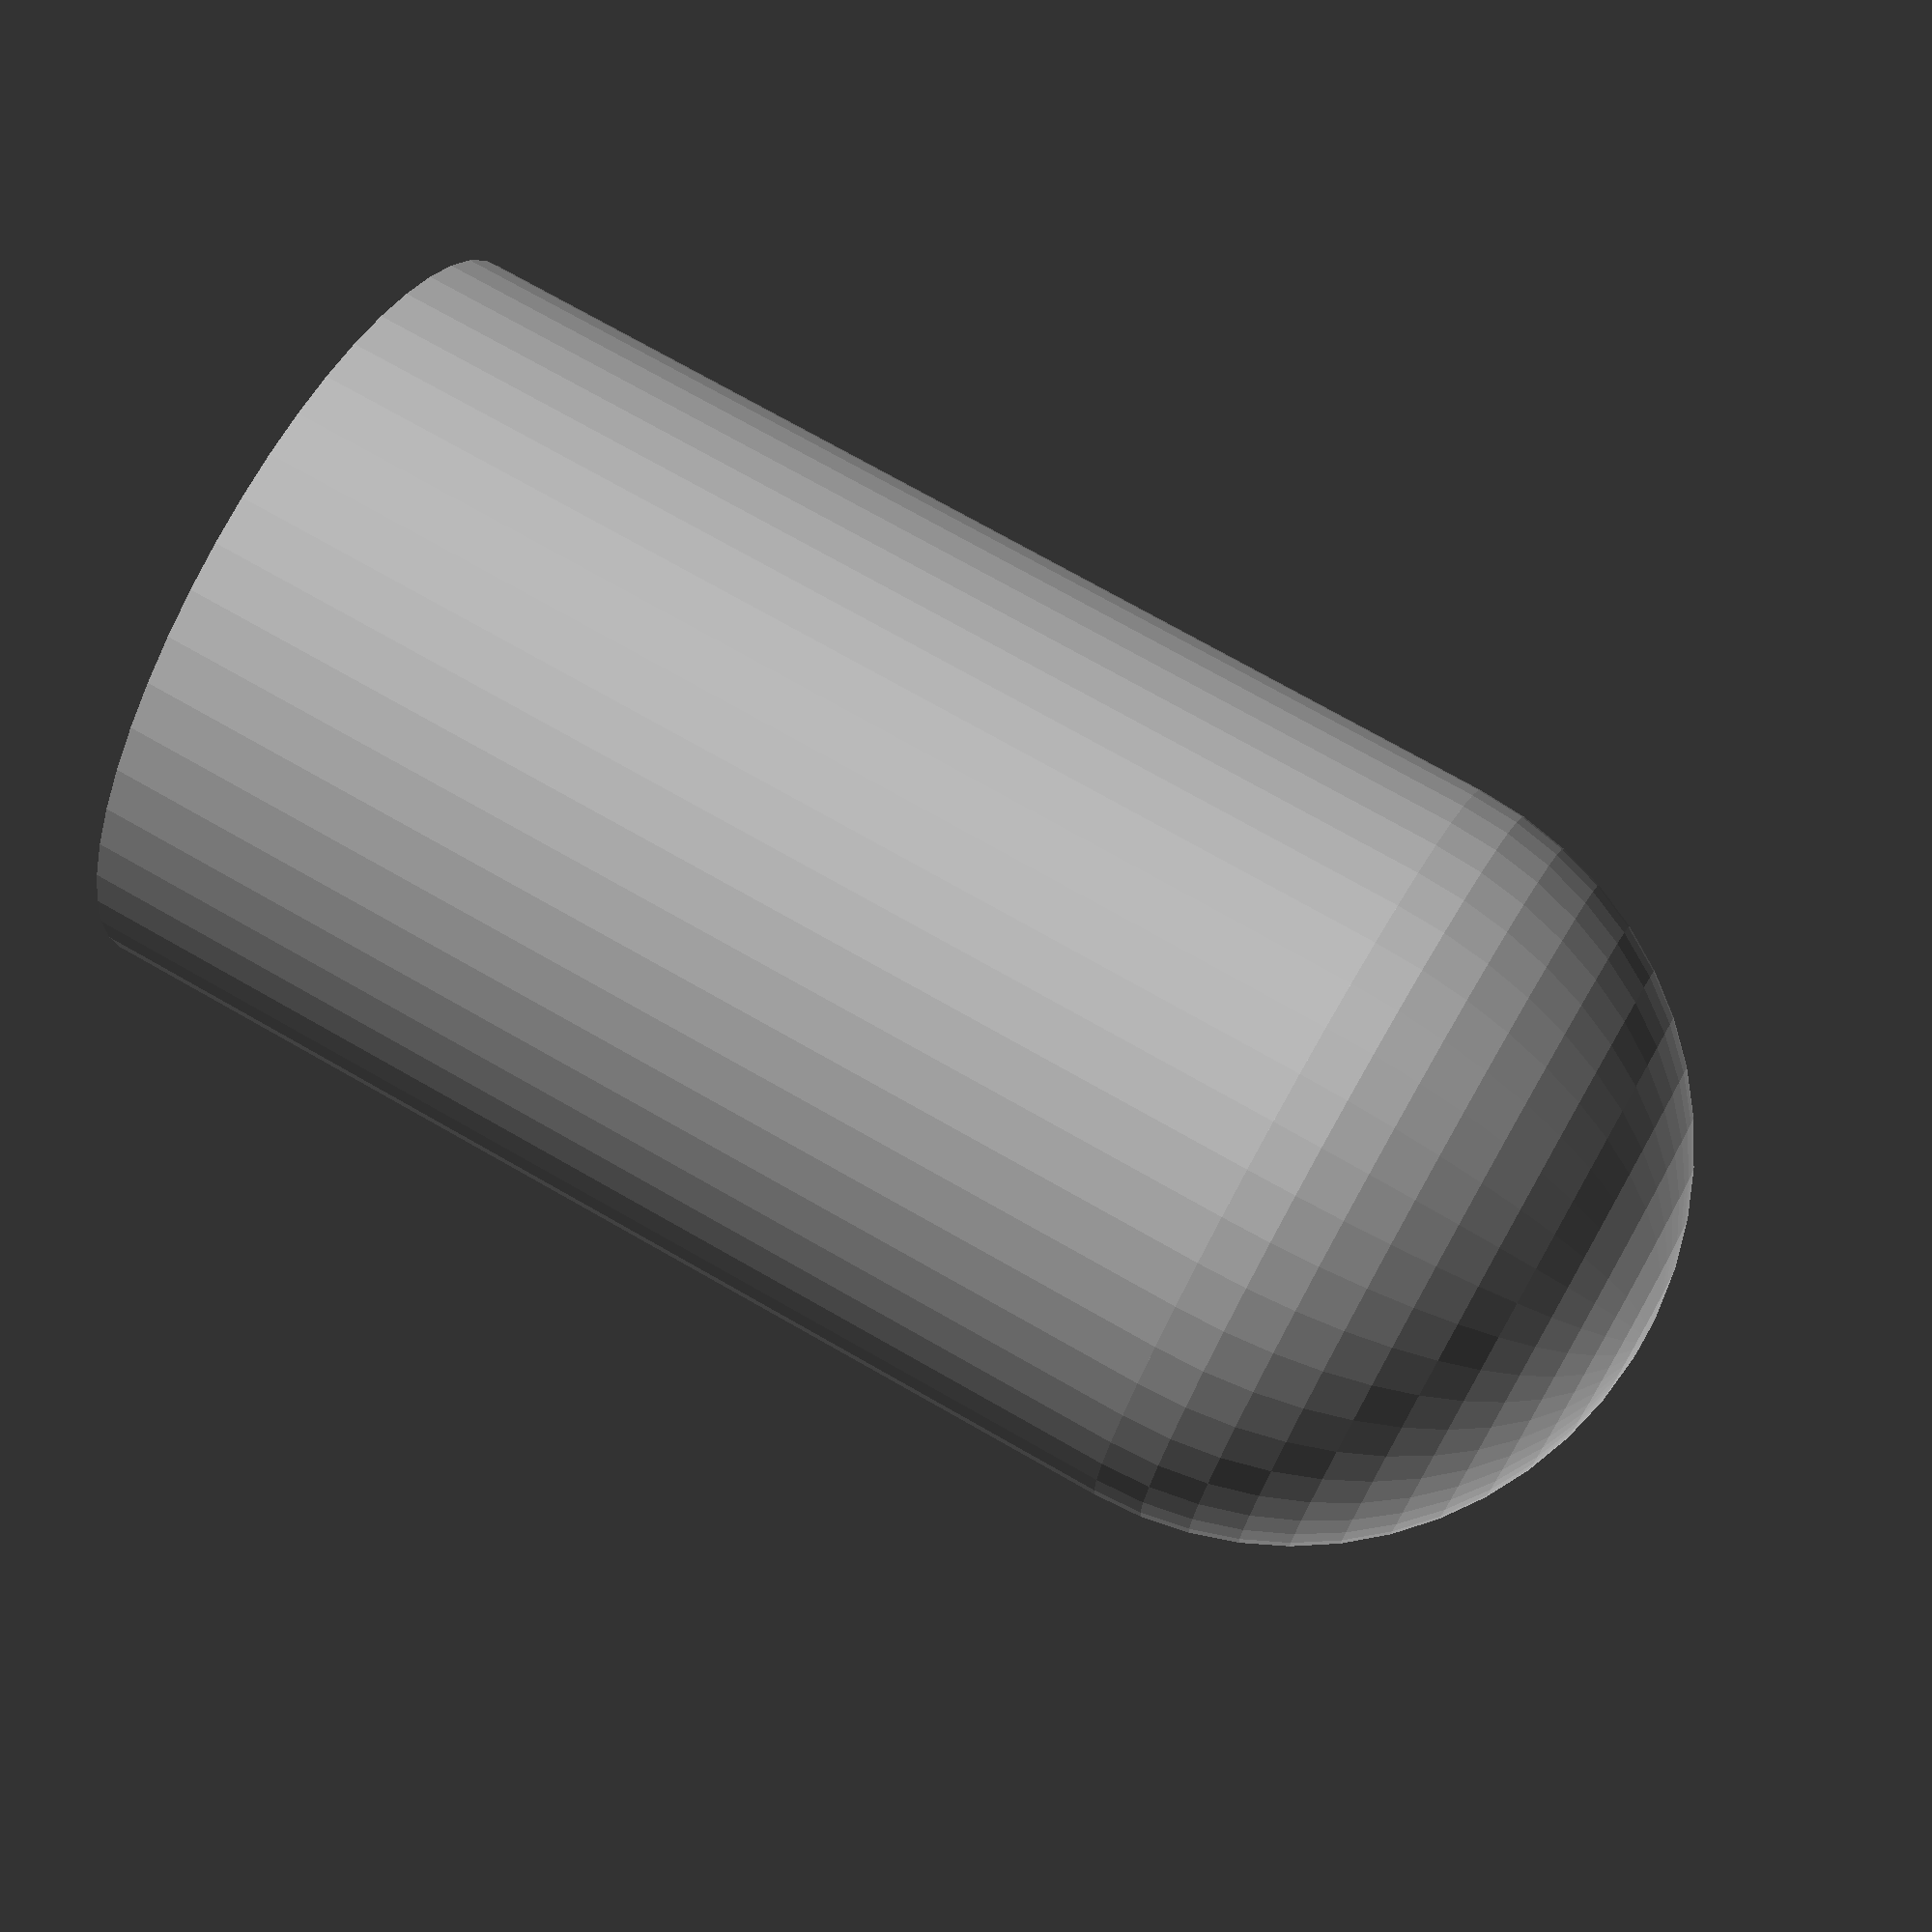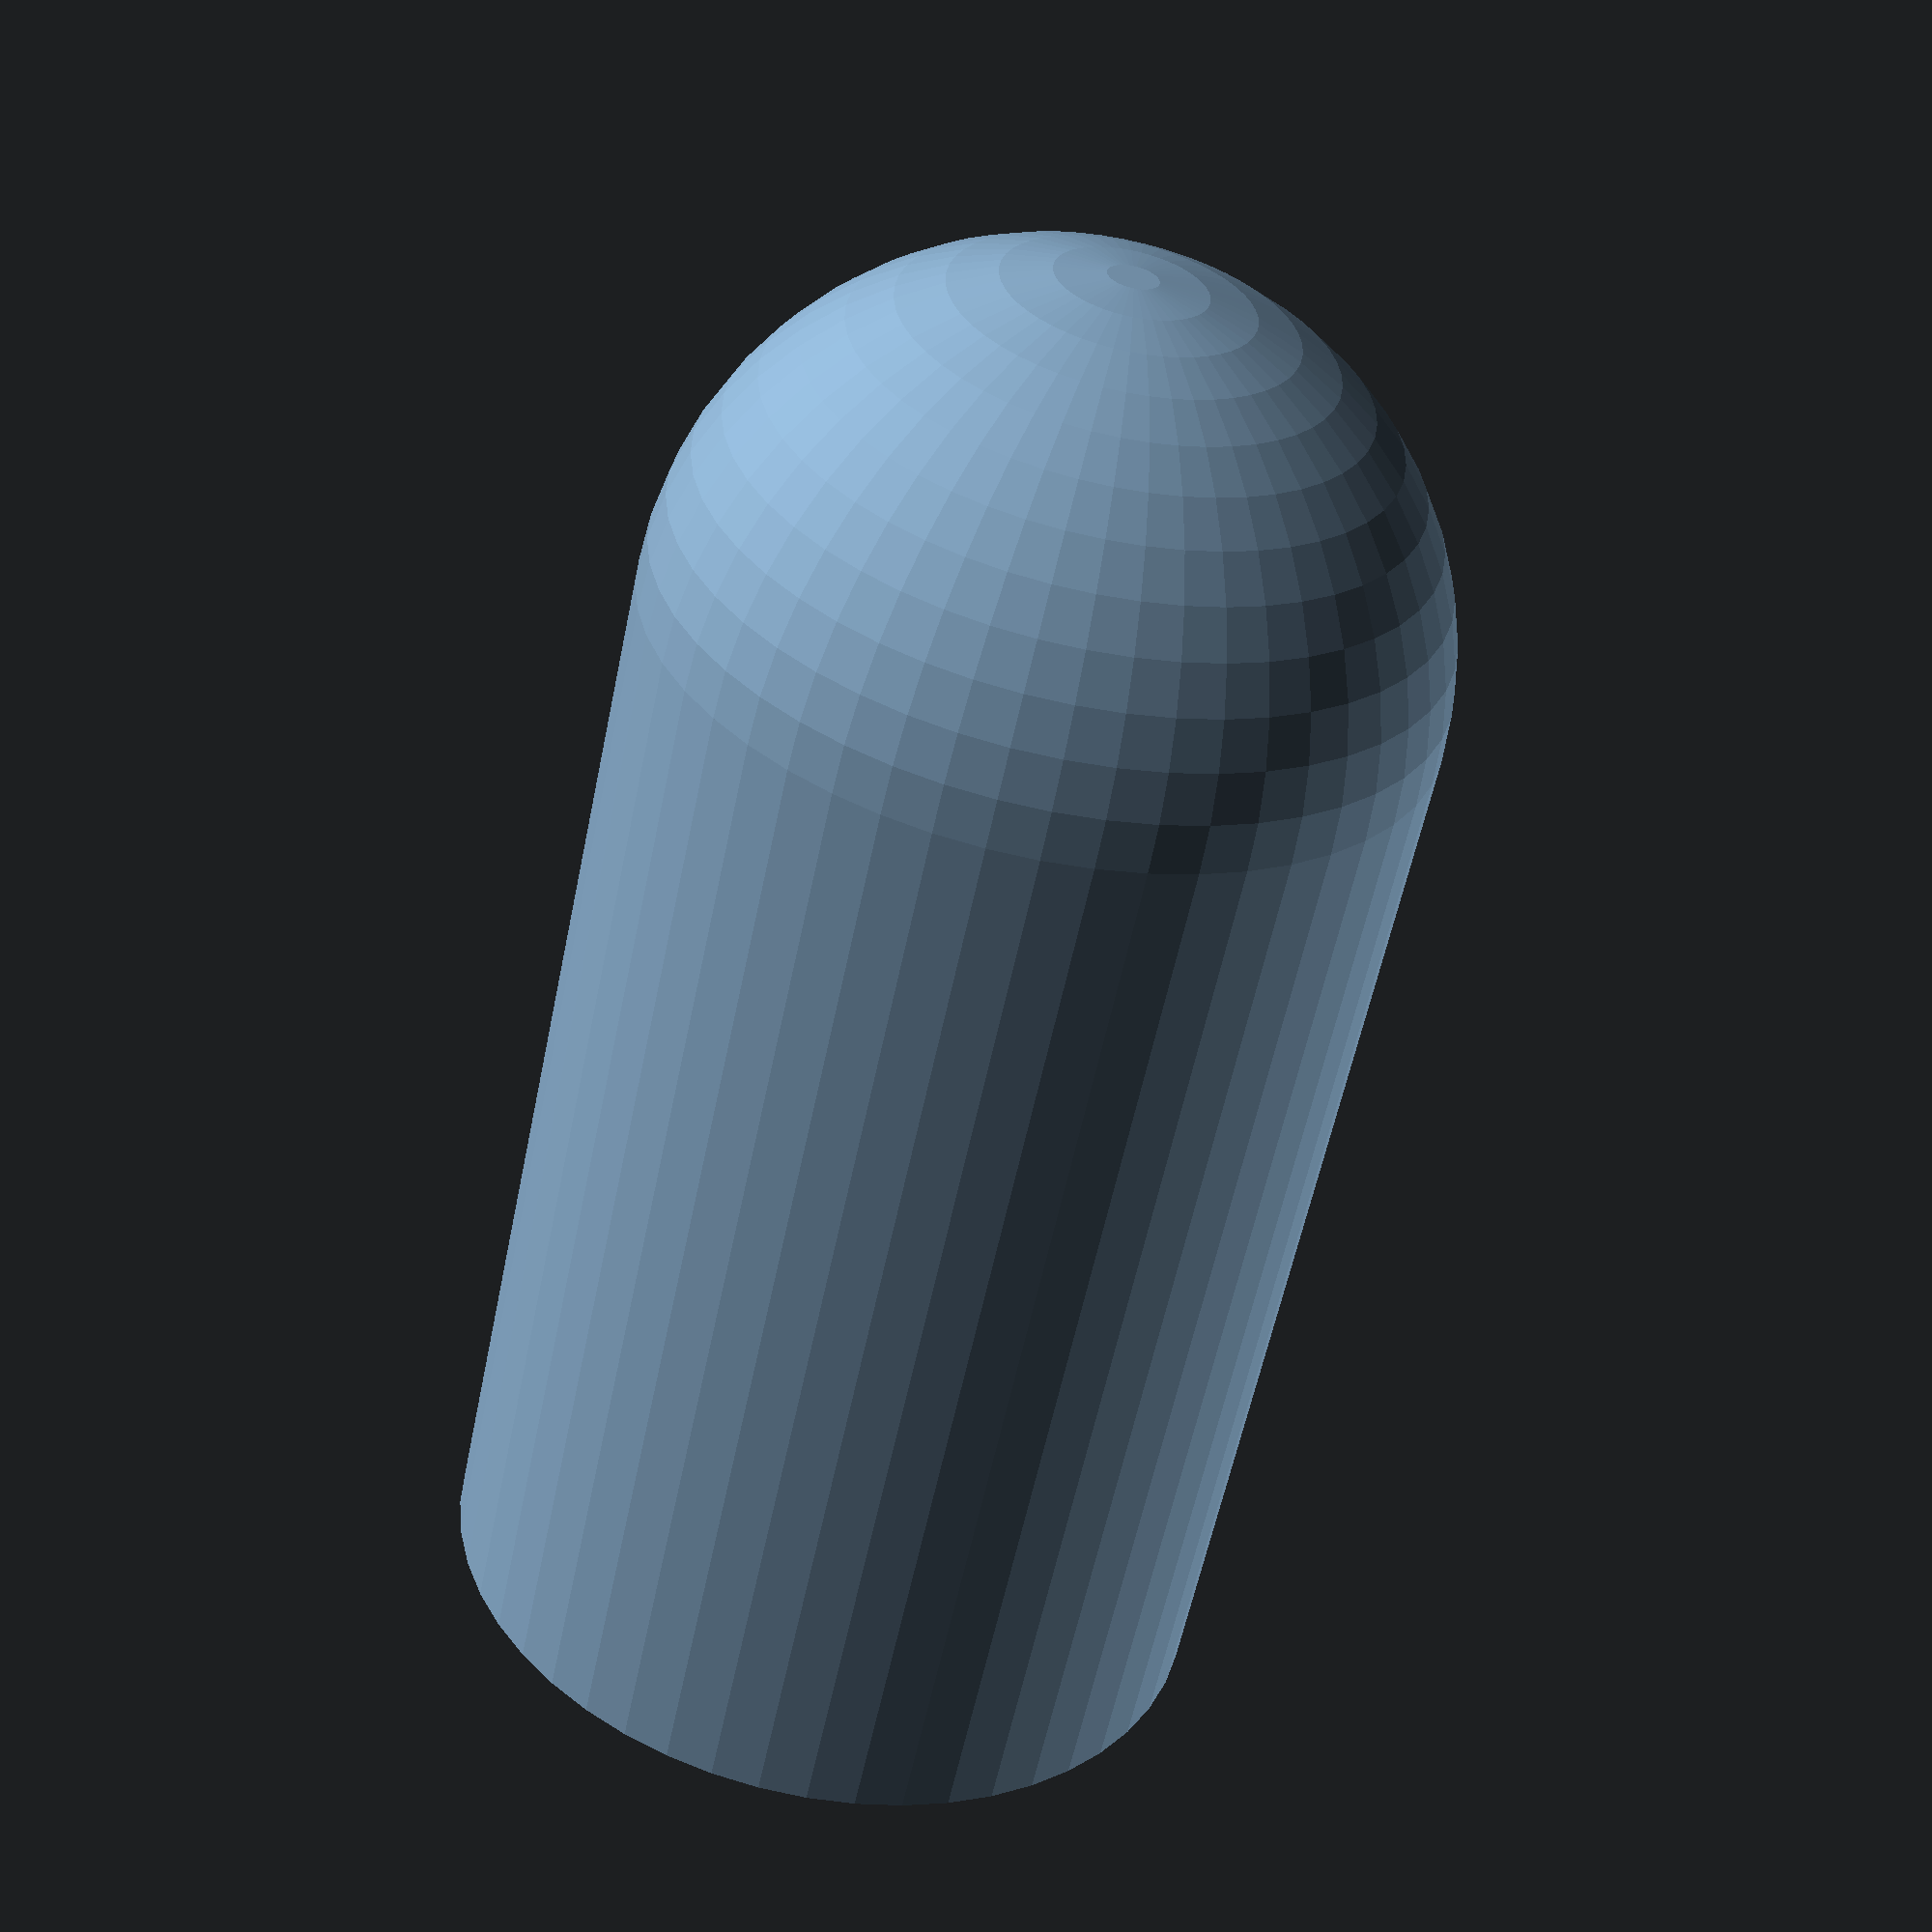
<openscad>
$fn=50;

diameter=5;
height=8;
wall=2;



difference(){

     union(){
          translate([0, 0, height+wall]) {
               sphere(d=diameter+wall);
          }
          cylinder(h=height+wall, d=diameter+wall, center=false);
     }
     cylinder(h=height, d=diameter, center=false);

}

</openscad>
<views>
elev=285.5 azim=185.9 roll=299.6 proj=p view=solid
elev=237.6 azim=112.8 roll=191.6 proj=p view=wireframe
</views>
